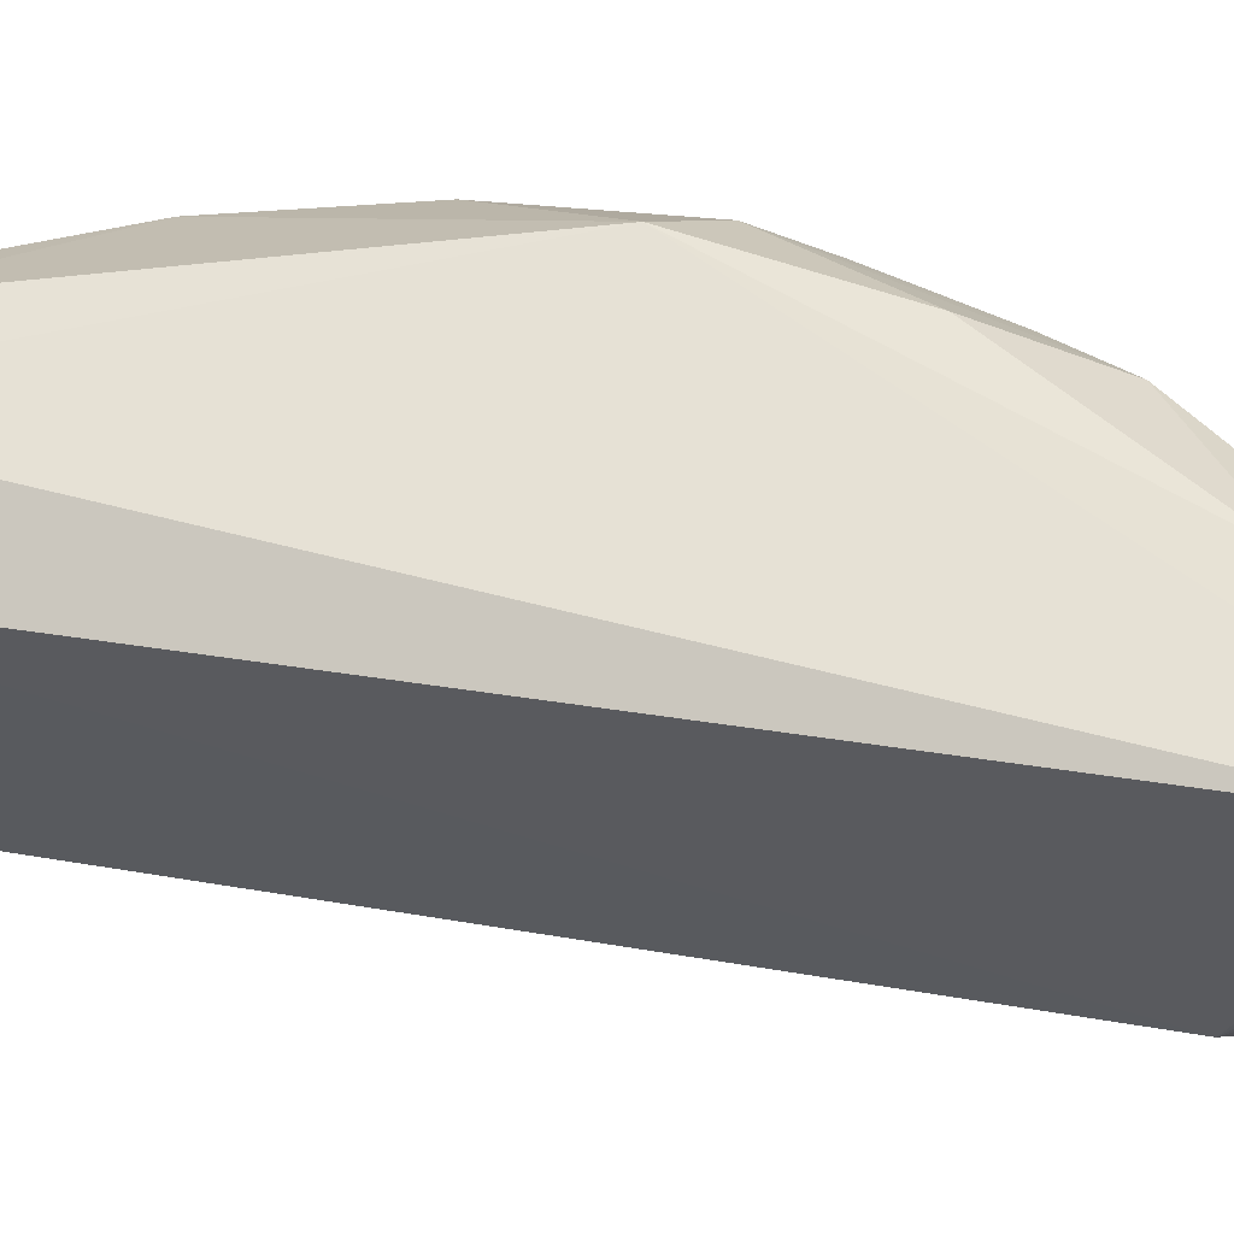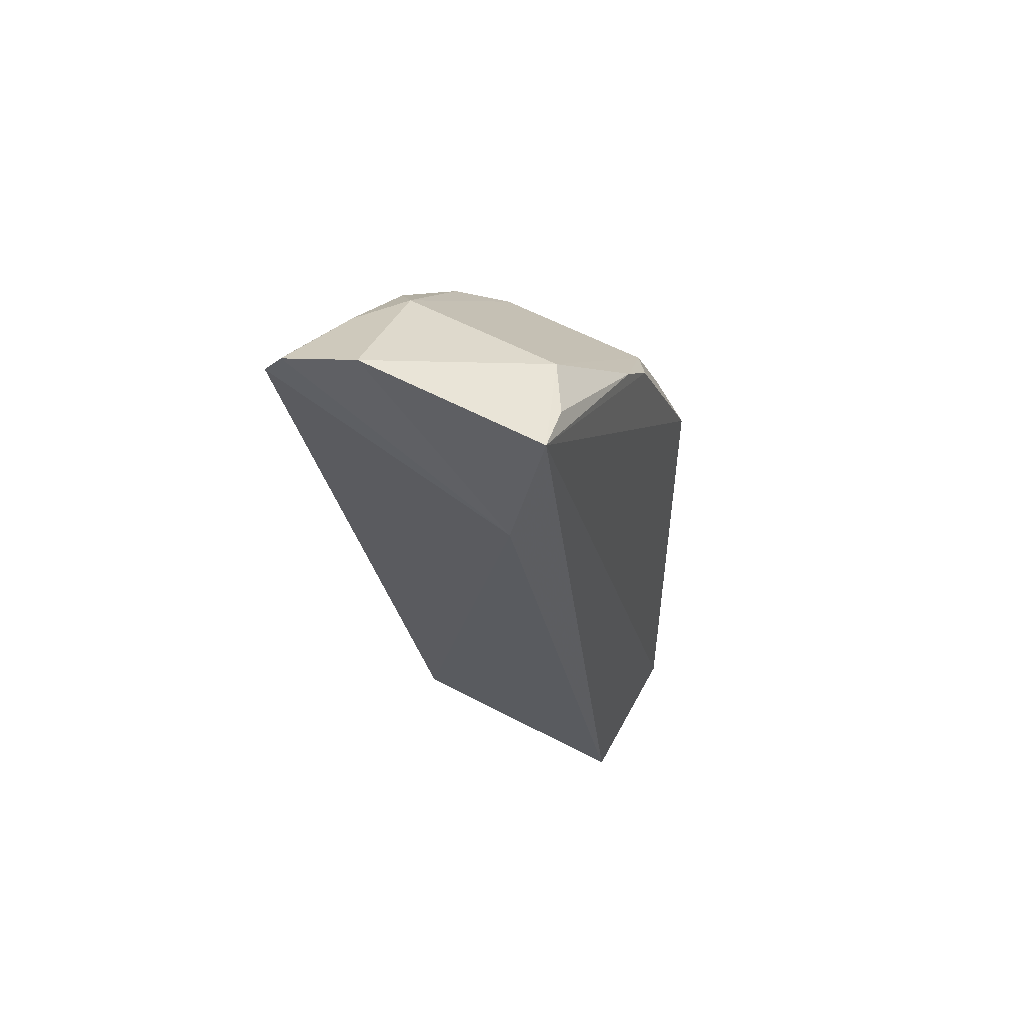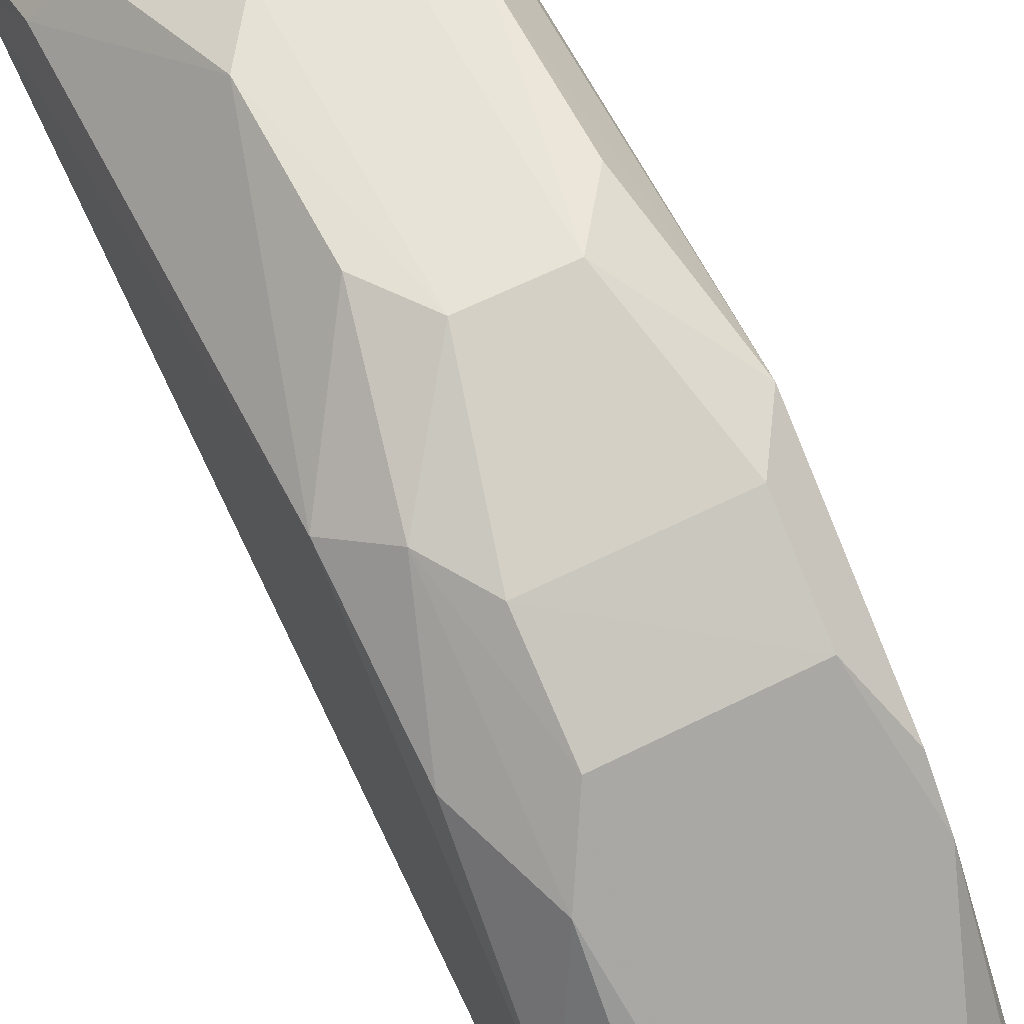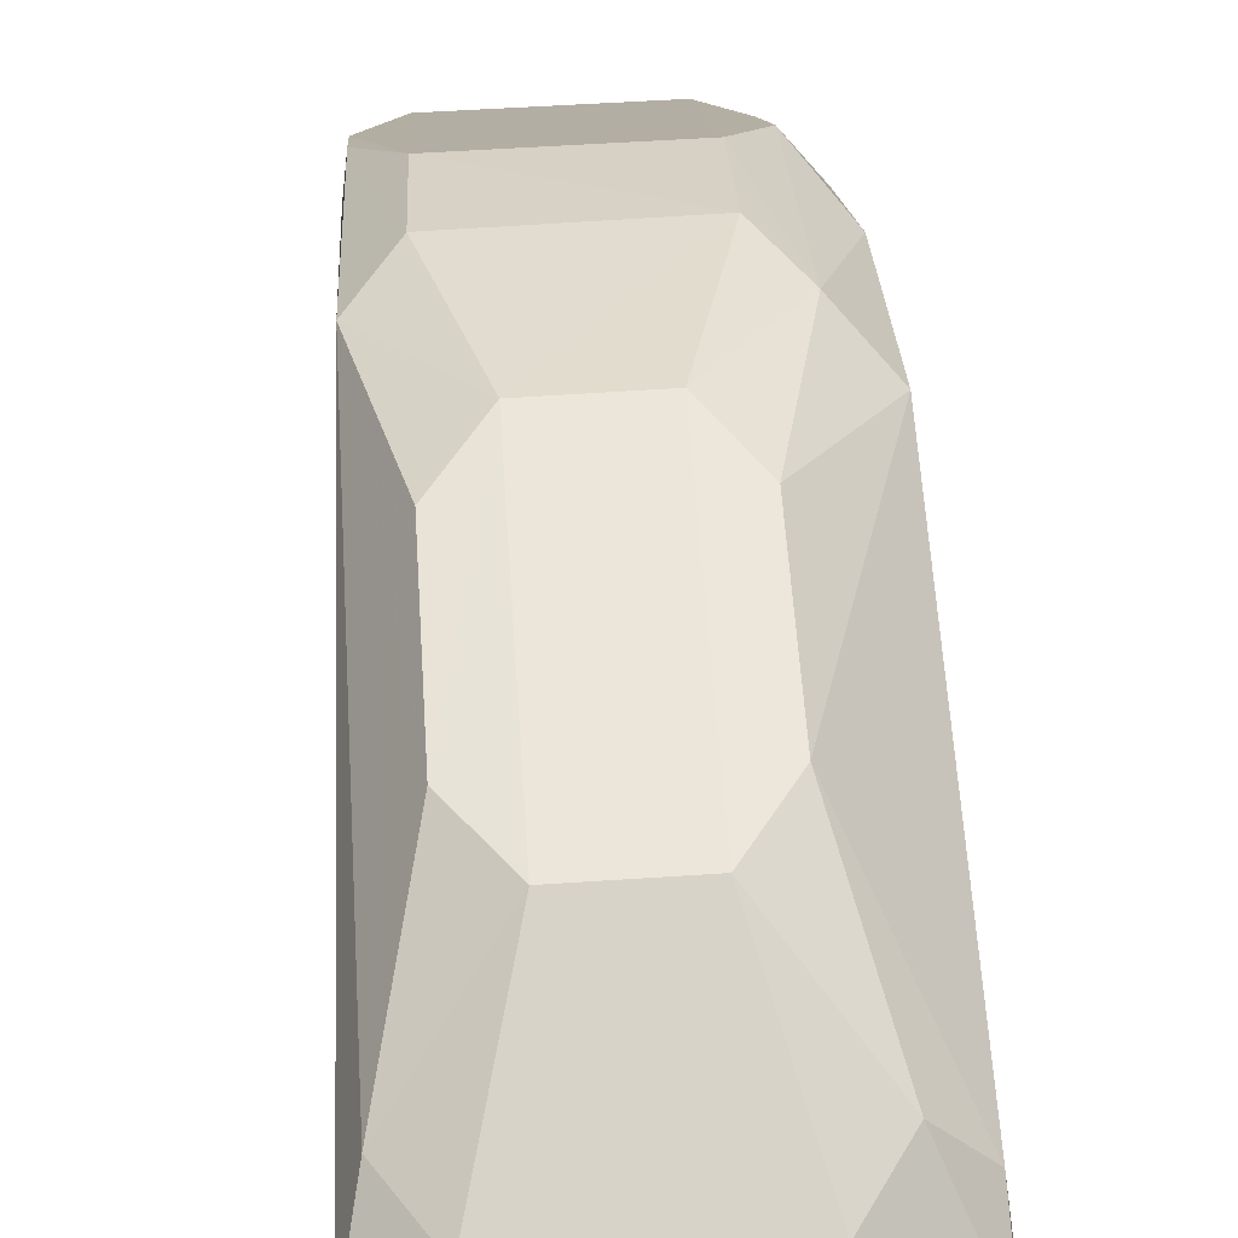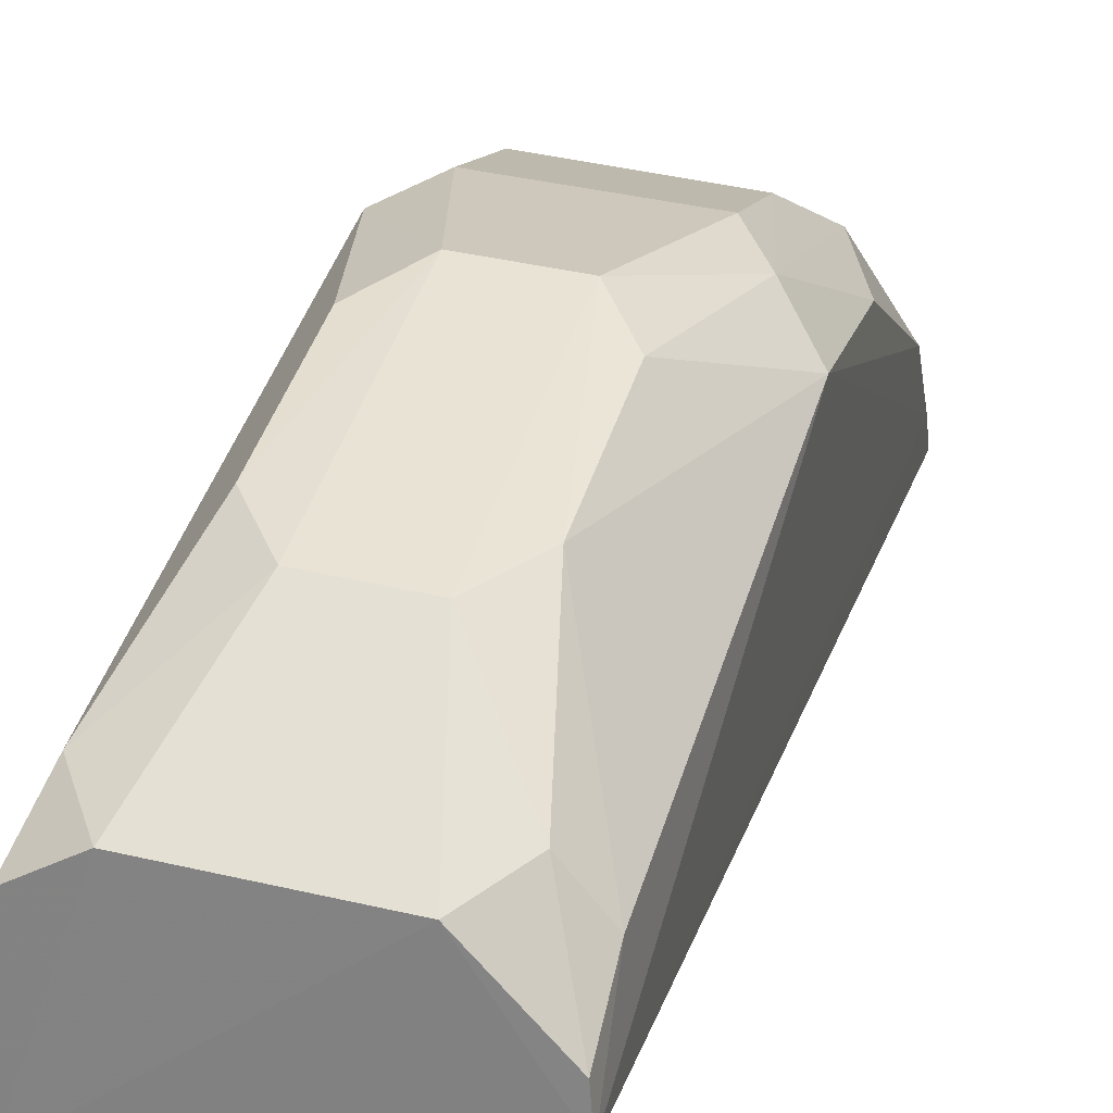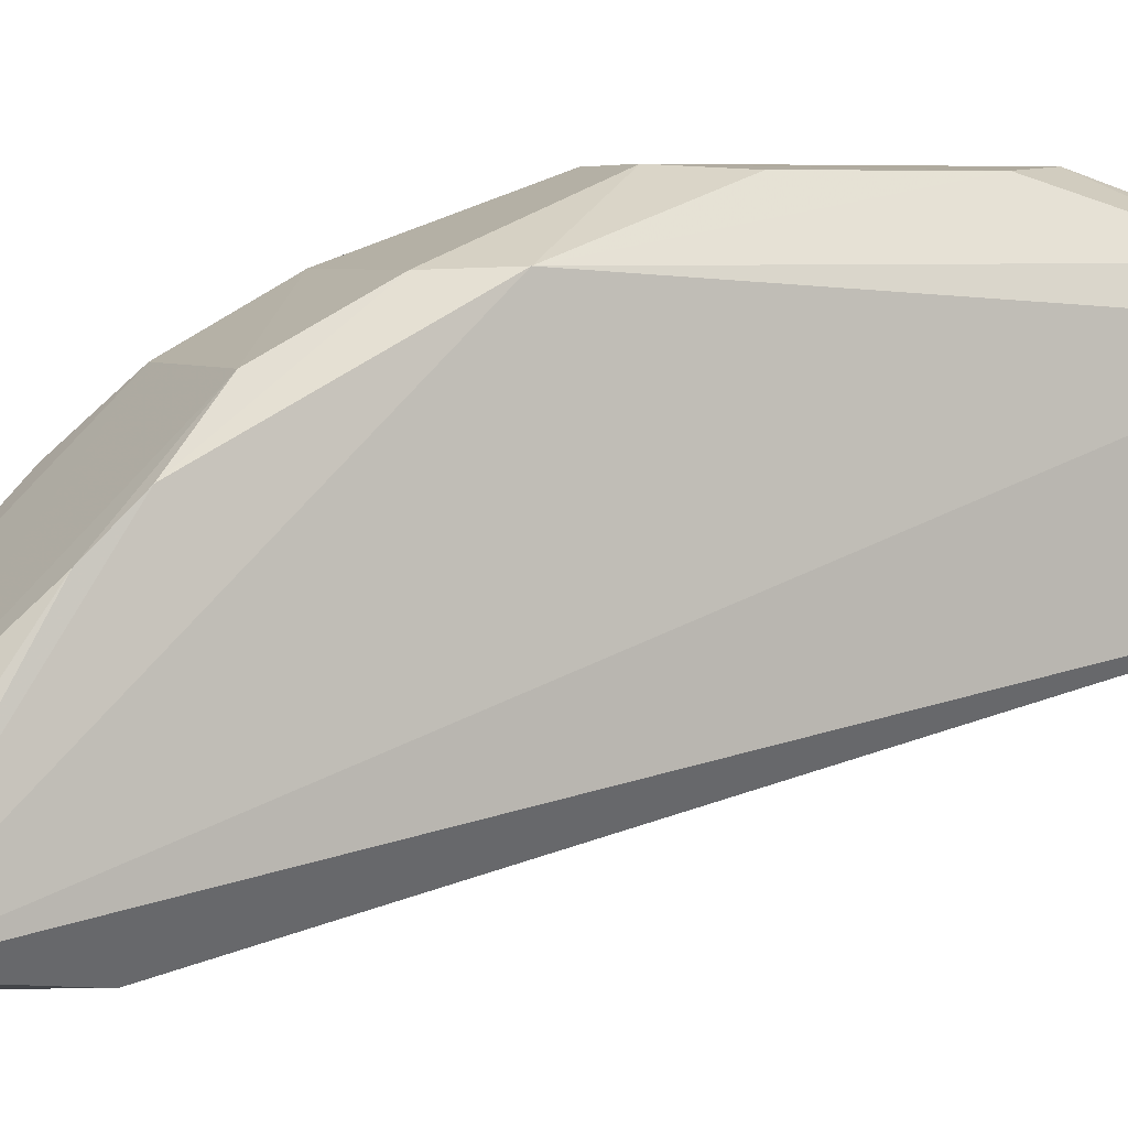
<metadata>
{"format":"obj","ext":"obj","renderer":"f3d","projection":"perspective","resolution":1024,"background":"white","views":[{"elev":-30.3,"azim":96.6,"up":"+Z"},{"elev":55.3,"azim":-150.4,"up":"+Y"},{"elev":61.8,"azim":152.9,"up":"+Z"},{"elev":56.3,"azim":-3.8,"up":"+Z"},{"elev":41.8,"azim":16.0,"up":"+Z"},{"elev":4.3,"azim":-112.3,"up":"+Z"}]}
</metadata>
<code>
v 0.02676 0.1331 0.1571
v 0.02072 0.1293 0.1419
v 0.02573 0.2954 0.1033
v 0.006078 0.3085 0.1046
v -0.02915 0.1366 0.1692
v -0.02195 0.2729 0.1071
v 0.01162 0.2425 0.1752
v -0.02859 0.1289 0.1424
v 0.02112 0.3018 0.1027
v 0.02573 0.2242 0.171
v -0.02596 0.2322 0.1754
v 0.01162 0.138 0.1759
v 0.01789 0.2698 0.1551
v 0.02573 0.2916 0.1119
v -0.02701 0.2992 0.1107
v -0.01949 0.1381 0.1756
v 0.02542 0.1471 0.1687
v 0.01162 0.1763 0.1857
v 0.02494 0.2522 0.1593
v 0.01162 0.2957 0.1297
v -0.01877 0.2597 0.1656
v -0.0196 0.1764 0.1853
v 0.02573 0.1349 0.1636
v 0.01162 0.2044 0.1855
v -0.01186 0.166 0.186
v 0.01843 0.1481 0.1764
v 0.01807 0.2325 0.176
v 0.02556 0.2819 0.1303
v 0.01789 0.2969 0.1199
v -0.01865 0.2957 0.1297
v -0.01922 0.2424 0.175
v 0.01162 0.2597 0.1656
v -0.02492 0.2698 0.1551
v -0.02632 0.1483 0.1758
v 0.004319 0.166 0.1862
v -0.01181 0.2147 0.1858
v 0.004319 0.2147 0.1859
v 0.01789 0.287 0.1363
v -0.02492 0.2777 0.1474
v -0.01951 0.2043 0.1851
v -0.02496 0.2968 0.1199
f 1 2 3
f 6 3 2
f 8 2 1
f 8 6 2
f 9 6 4
f 9 3 6
f 12 8 1
f 14 10 1
f 14 1 3
f 14 3 9
f 15 8 5
f 15 5 11
f 15 6 8
f 15 4 6
f 16 5 8
f 16 8 12
f 17 1 10
f 18 17 10
f 23 12 1
f 23 1 17
f 24 18 10
f 25 16 12
f 26 17 18
f 26 23 17
f 26 12 23
f 27 19 13
f 27 10 19
f 27 24 10
f 28 13 19
f 28 19 10
f 28 10 14
f 29 9 4
f 29 4 20
f 29 28 14
f 29 14 9
f 30 20 4
f 30 4 15
f 31 7 21
f 32 21 7
f 32 13 20
f 32 30 21
f 32 20 30
f 32 27 13
f 32 7 27
f 33 15 11
f 33 31 21
f 33 11 31
f 34 22 11
f 34 11 5
f 34 5 16
f 34 25 22
f 34 16 25
f 35 25 12
f 35 26 18
f 35 12 26
f 36 22 25
f 36 7 31
f 36 31 11
f 36 25 35
f 37 27 7
f 37 24 27
f 37 7 36
f 37 36 35
f 37 35 18
f 37 18 24
f 38 20 13
f 38 13 28
f 38 29 20
f 38 28 29
f 39 15 33
f 39 33 21
f 39 21 30
f 40 36 11
f 40 11 22
f 40 22 36
f 41 39 30
f 41 30 15
f 41 15 39

</code>
